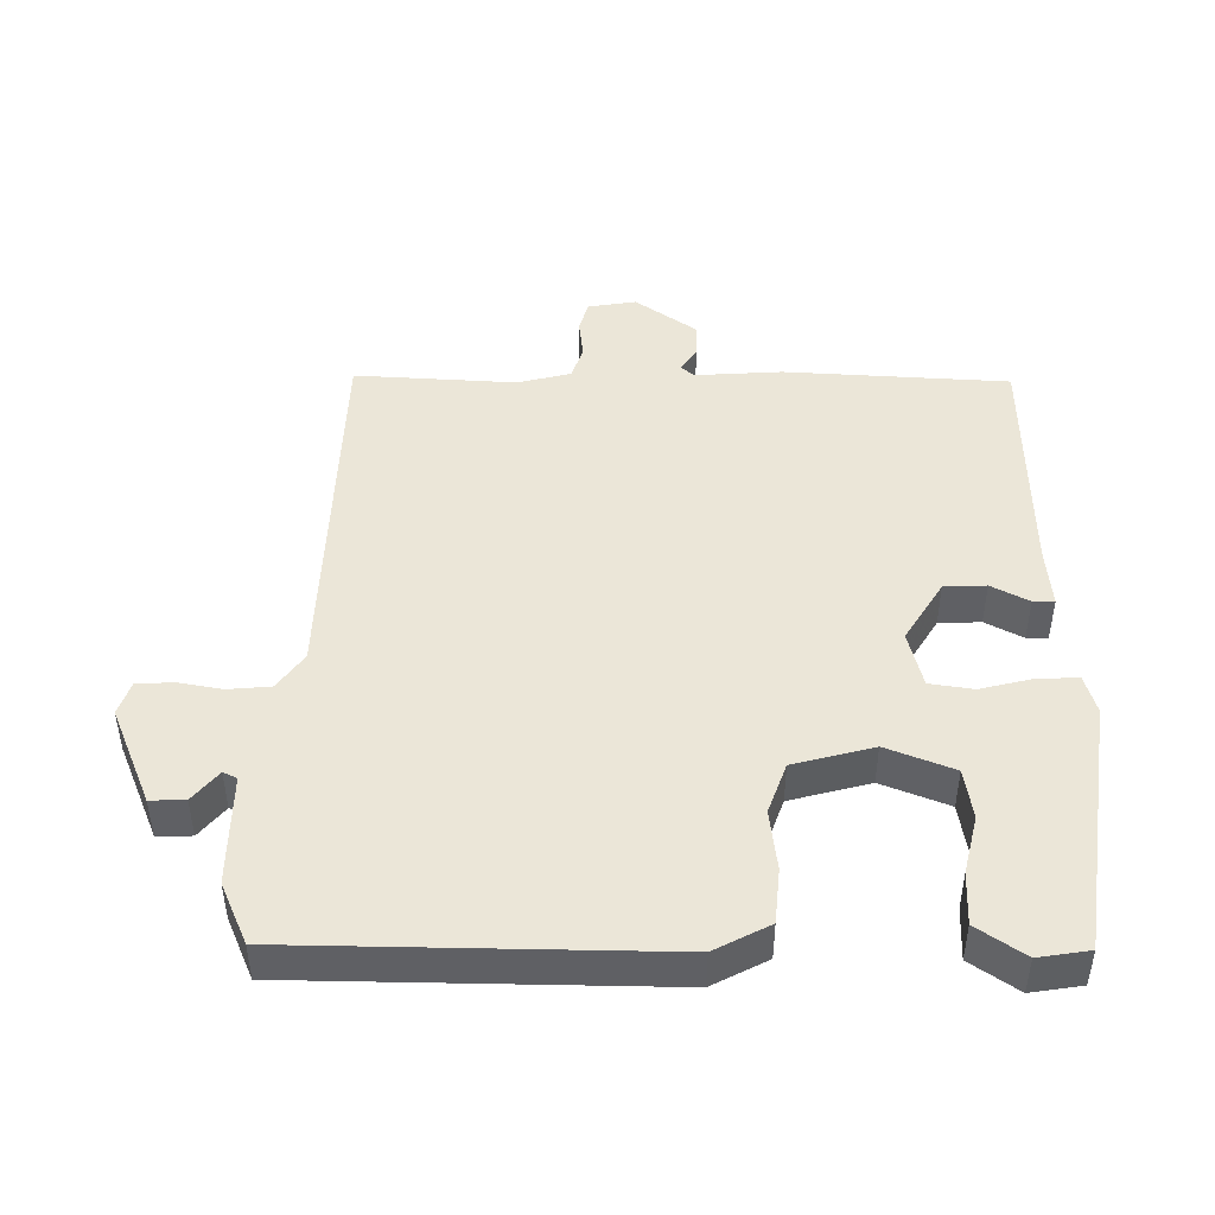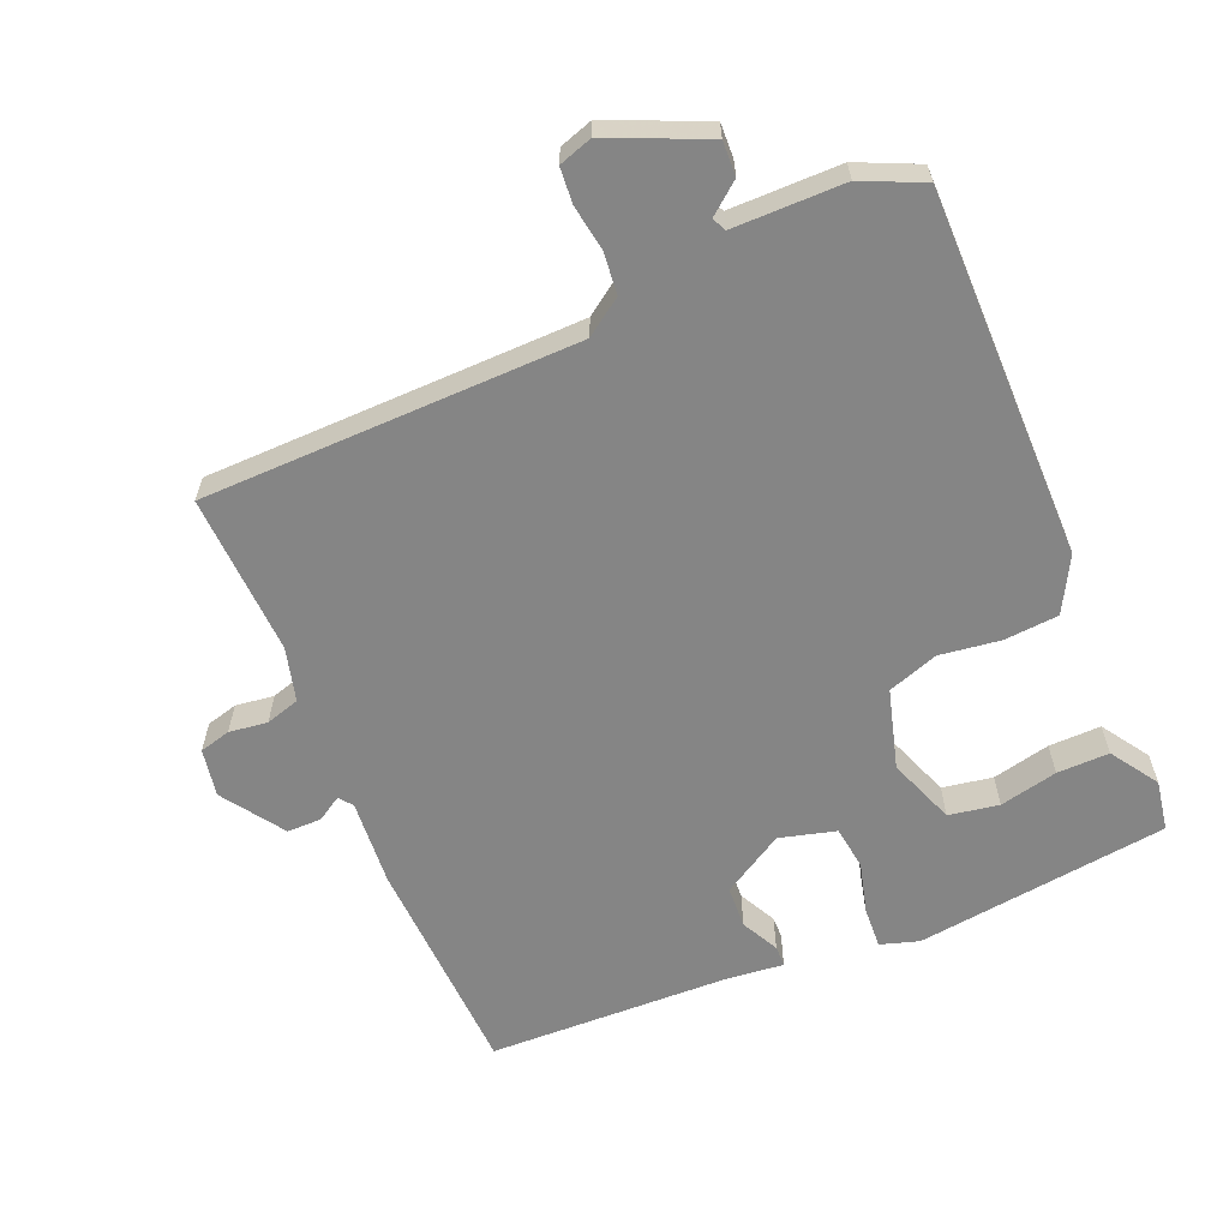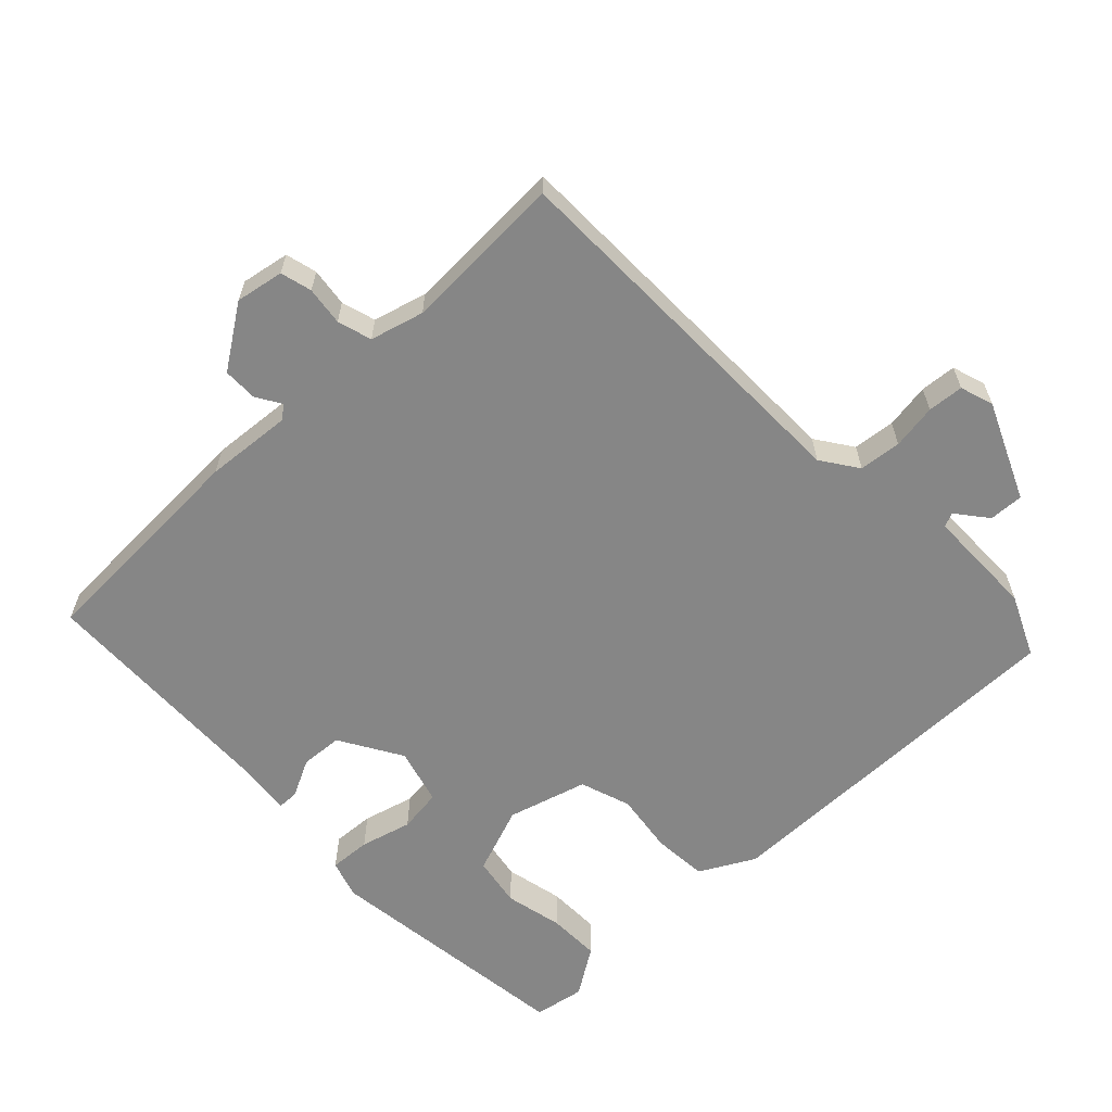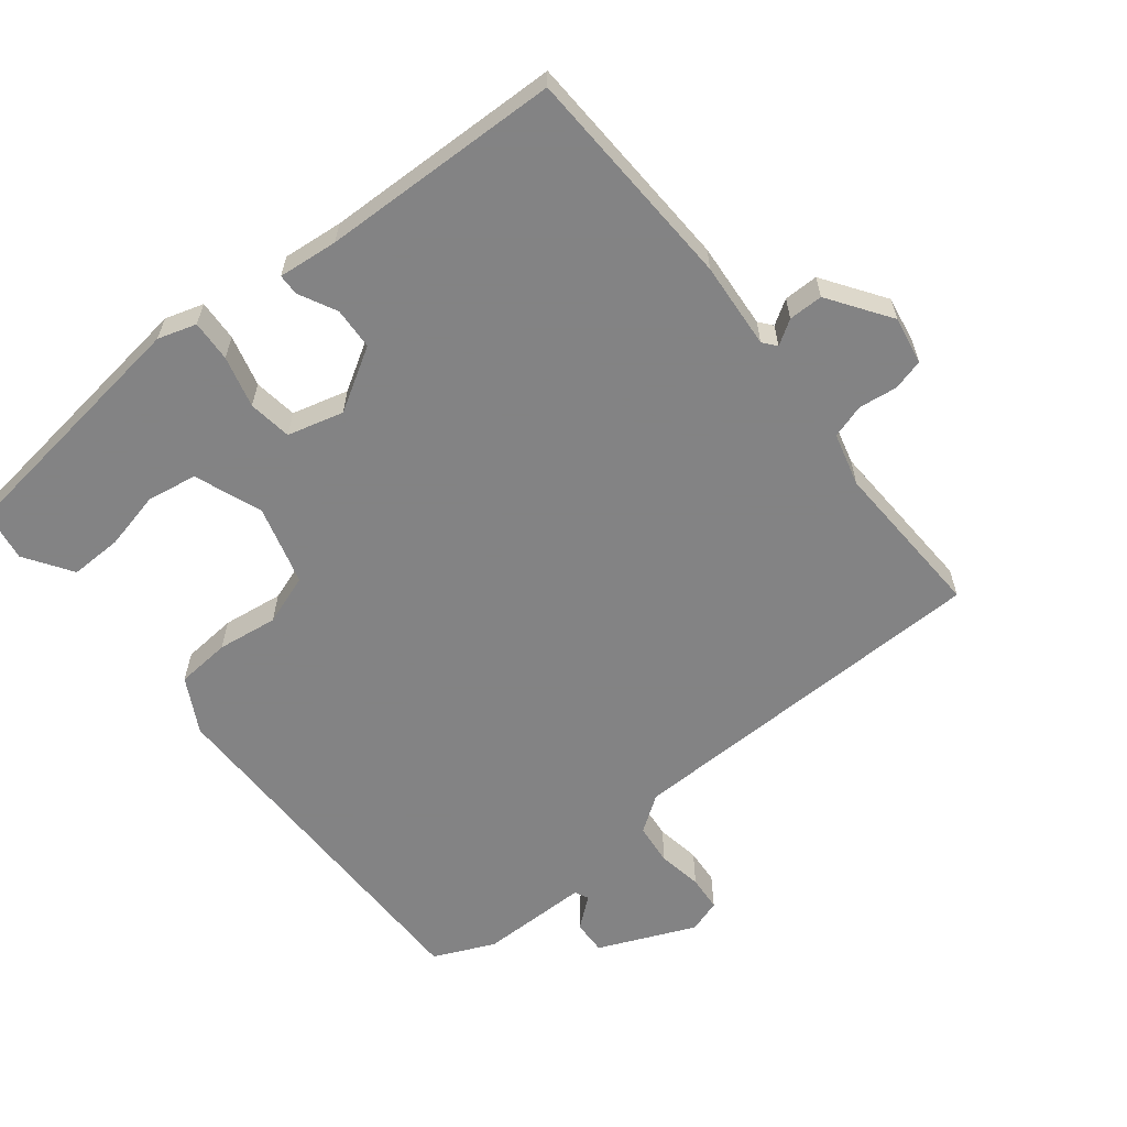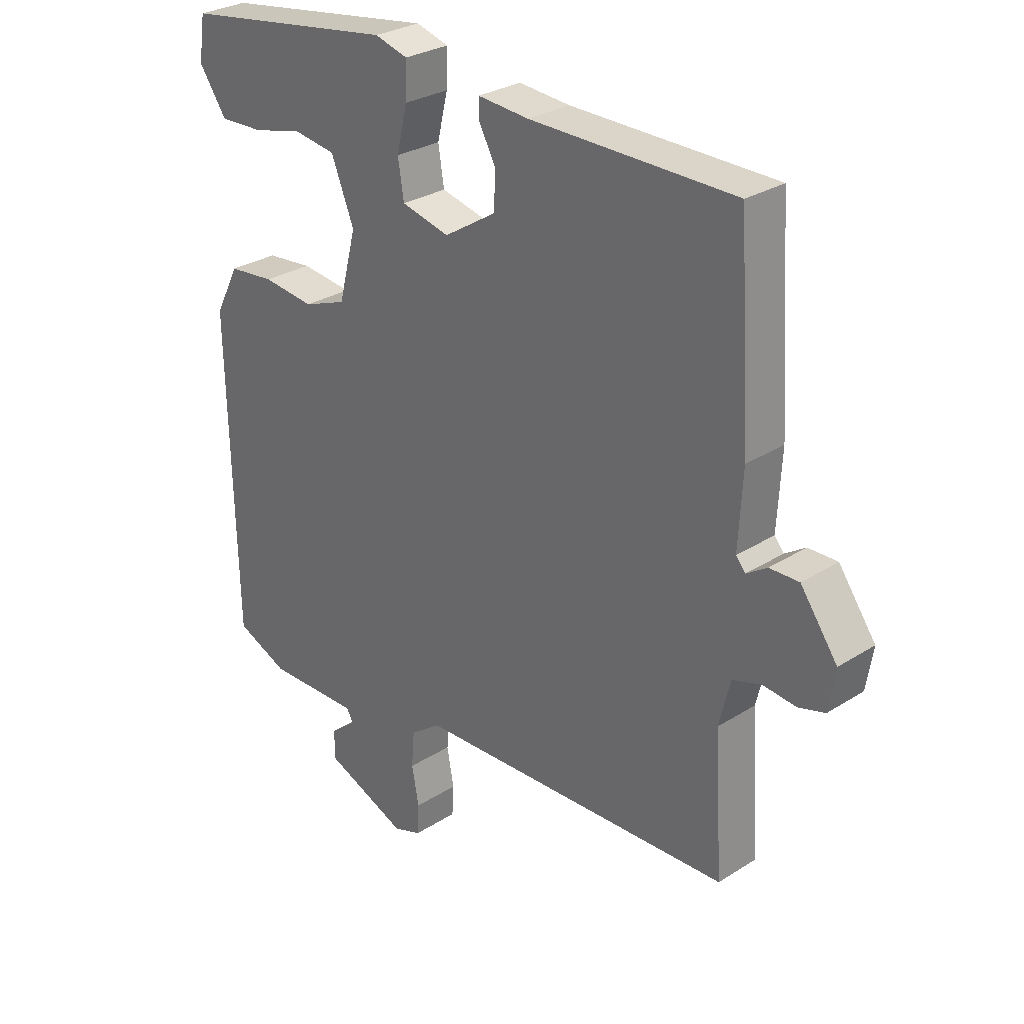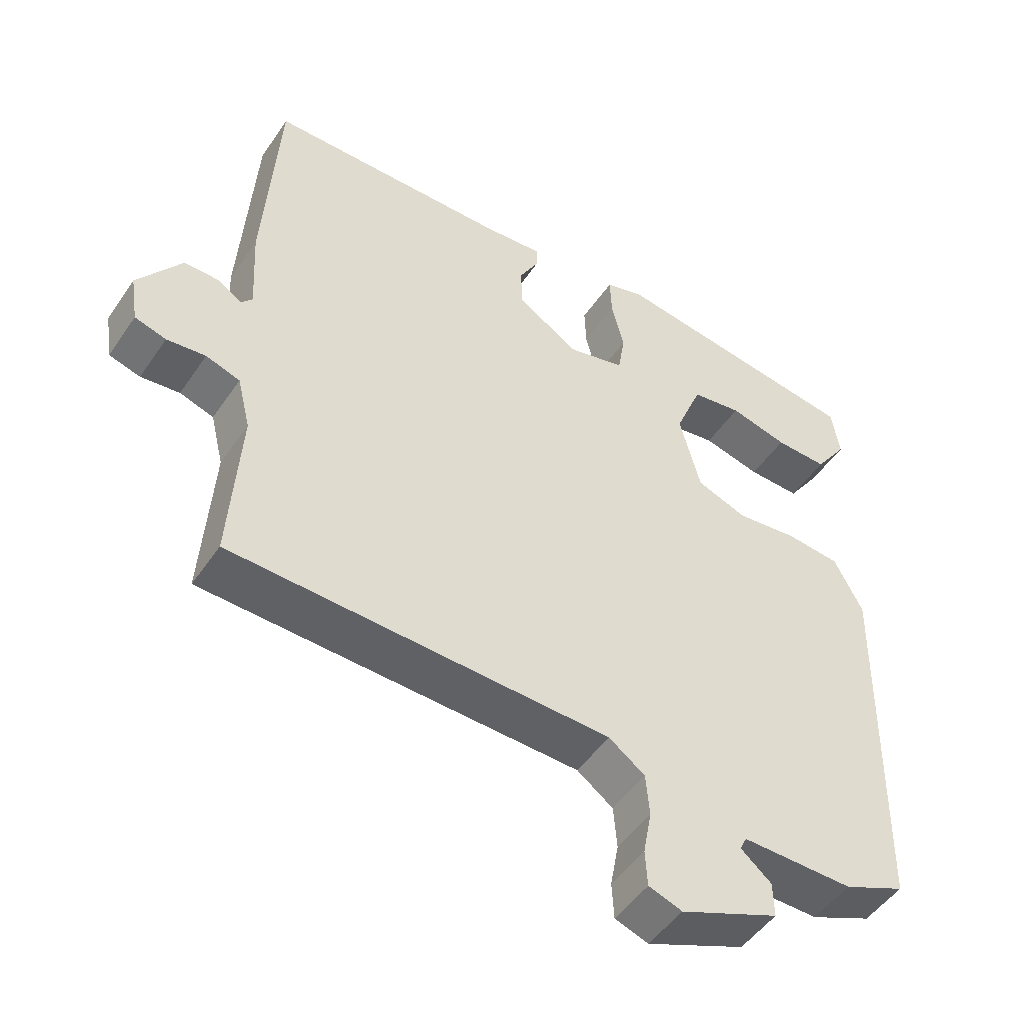
<metadata>
{"format":"obj","ext":"obj","renderer":"f3d","projection":"perspective","resolution":1024,"background":"white","views":[{"elev":46.3,"azim":-90.0,"up":"+Y"},{"elev":-61.8,"azim":-158.4,"up":"+Y"},{"elev":-62.0,"azim":132.3,"up":"+Y"},{"elev":-61.1,"azim":37.3,"up":"+Y"},{"elev":28.8,"azim":46.5,"up":"+Z"},{"elev":-49.3,"azim":147.2,"up":"+Z"}]}
</metadata>
<code>
v -0.494 0.07 0.477
v -0.127 0.07 0.532
v -0.071 0.07 0.516
v -0.073 0.07 0.456
v -0.091 0.07 0.381
v -0.081 0.07 0.318
v 0.001 0.07 0.298
v 0.09 0.07 0.354
v 0.092 0.07 0.415
v 0.063 0.07 0.469
v 0.063 0.07 0.5
v 0.15 0.07 0.493
v 0.498 0.07 0.49
v 0.519 0.07 0.165
v 0.512 0.07 0.039
v 0.528 0.07 0.02
v 0.563 0.07 0.043
v 0.613 0.07 0.044
v 0.676 0.07 -0.044
v 0.665 0.07 -0.114
v 0.62 0.07 -0.127
v 0.564 0.07 -0.121
v 0.515 0.07 -0.137
v 0.496 0.07 -0.215
v 0.511 0.07 -0.449
v -0.034 0.07 -0.47
v -0.086 0.07 -0.508
v -0.091 0.07 -0.569
v -0.079 0.07 -0.634
v -0.082 0.07 -0.686
v -0.13 0.07 -0.703
v -0.272 0.07 -0.645
v -0.271 0.07 -0.595
v -0.227 0.07 -0.558
v -0.237 0.07 -0.538
v -0.397 0.07 -0.541
v -0.486 0.07 -0.503
v -0.497 0.07 0.03
v -0.456 0.07 0.11
v -0.377 0.07 0.118
v -0.289 0.07 0.108
v -0.216 0.07 0.135
v -0.186 0.07 0.251
v -0.225 0.07 0.348
v -0.298 0.07 0.359
v -0.382 0.07 0.338
v -0.458 0.07 0.335
v -0.505 0.07 0.403
v -0.494 0 0.477
v -0.127 0 0.532
v -0.071 0 0.516
v -0.073 0 0.456
v -0.091 0 0.381
v -0.081 0 0.318
v 0.001 0 0.298
v 0.09 0 0.354
v 0.092 0 0.415
v 0.063 0 0.469
v 0.063 0 0.5
v 0.15 0 0.493
v 0.498 0 0.49
v 0.519 0 0.165
v 0.512 0 0.039
v 0.528 0 0.02
v 0.563 0 0.043
v 0.613 0 0.044
v 0.676 0 -0.044
v 0.665 0 -0.114
v 0.62 0 -0.127
v 0.564 0 -0.121
v 0.515 0 -0.137
v 0.496 0 -0.215
v 0.511 0 -0.449
v -0.034 0 -0.47
v -0.086 0 -0.508
v -0.091 0 -0.569
v -0.079 0 -0.634
v -0.082 0 -0.686
v -0.13 0 -0.703
v -0.272 0 -0.645
v -0.271 0 -0.595
v -0.227 0 -0.558
v -0.237 0 -0.538
v -0.397 0 -0.541
v -0.486 0 -0.503
v -0.497 0 0.03
v -0.456 0 0.11
v -0.377 0 0.118
v -0.289 0 0.108
v -0.216 0 0.135
v -0.186 0 0.251
v -0.225 0 0.348
v -0.298 0 0.359
v -0.382 0 0.338
v -0.458 0 0.335
v -0.505 0 0.403
f 2 3 4
f 1 2 4
f 48 1 4
f 47 48 4
f 46 47 4
f 45 46 4
f 44 45 4 5
f 43 44 5 6
f 42 43 6 7
f 39 40 41
f 38 39 41
f 37 38 41
f 36 37 41
f 35 36 41
f 34 35 41 42
f 32 33 34
f 31 32 34
f 30 31 34
f 29 30 34
f 28 29 34
f 27 28 34 42
f 42 7 8
f 27 42 8
f 26 27 8
f 24 25 26 8
f 20 21 22
f 19 20 22
f 18 19 22
f 17 18 22
f 16 17 22
f 15 16 22 23
f 12 13 14 15
f 15 23 24
f 12 15 24
f 11 12 24
f 10 11 24
f 9 10 24
f 8 9 24
f 52 51 50
f 52 50 49
f 52 49 96
f 52 96 95
f 52 95 94
f 52 94 93
f 53 52 93 92
f 54 53 92 91
f 55 54 91 90
f 89 88 87
f 89 87 86
f 89 86 85
f 89 85 84
f 89 84 83
f 90 89 83 82
f 82 81 80
f 82 80 79
f 82 79 78
f 82 78 77
f 82 77 76
f 90 82 76 75
f 56 55 90
f 56 90 75
f 56 75 74
f 56 74 73 72
f 70 69 68
f 70 68 67
f 70 67 66
f 70 66 65
f 70 65 64
f 71 70 64 63
f 63 62 61 60
f 72 71 63
f 72 63 60
f 72 60 59
f 72 59 58
f 72 58 57
f 72 57 56
f 1 49 50 2
f 2 50 51 3
f 3 51 52 4
f 4 52 53 5
f 5 53 54 6
f 6 54 55 7
f 7 55 56 8
f 8 56 57 9
f 9 57 58 10
f 10 58 59 11
f 11 59 60 12
f 12 60 61 13
f 13 61 62 14
f 14 62 63 15
f 15 63 64 16
f 16 64 65 17
f 17 65 66 18
f 18 66 67 19
f 19 67 68 20
f 20 68 69 21
f 21 69 70 22
f 22 70 71 23
f 23 71 72 24
f 24 72 73 25
f 25 73 74 26
f 26 74 75 27
f 27 75 76 28
f 28 76 77 29
f 29 77 78 30
f 30 78 79 31
f 31 79 80 32
f 32 80 81 33
f 33 81 82 34
f 34 82 83 35
f 35 83 84 36
f 36 84 85 37
f 37 85 86 38
f 38 86 87 39
f 39 87 88 40
f 40 88 89 41
f 41 89 90 42
f 42 90 91 43
f 43 91 92 44
f 44 92 93 45
f 45 93 94 46
f 46 94 95 47
f 47 95 96 48
f 48 96 49 1

</code>
